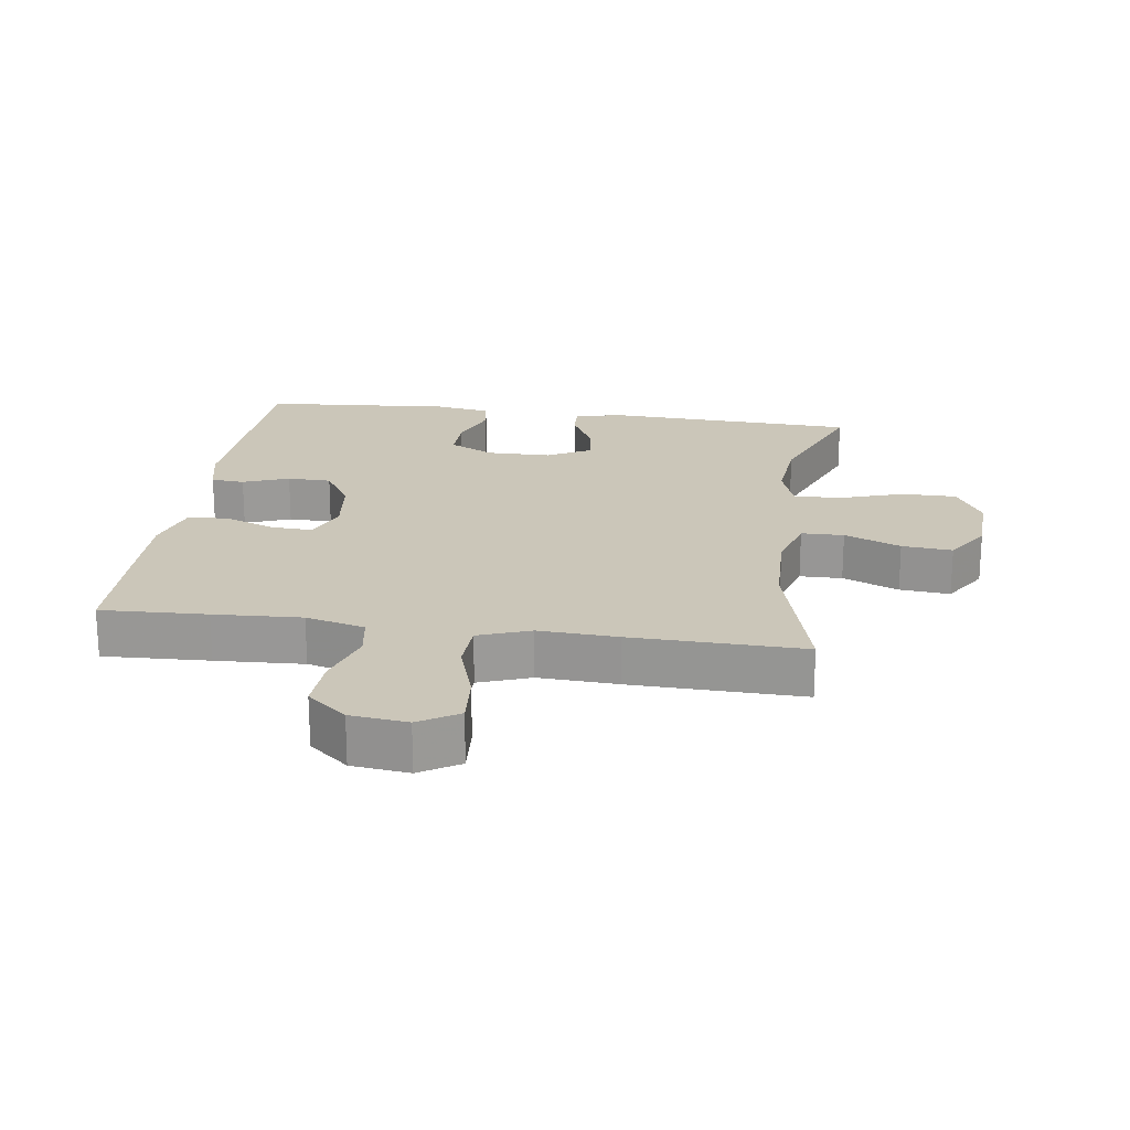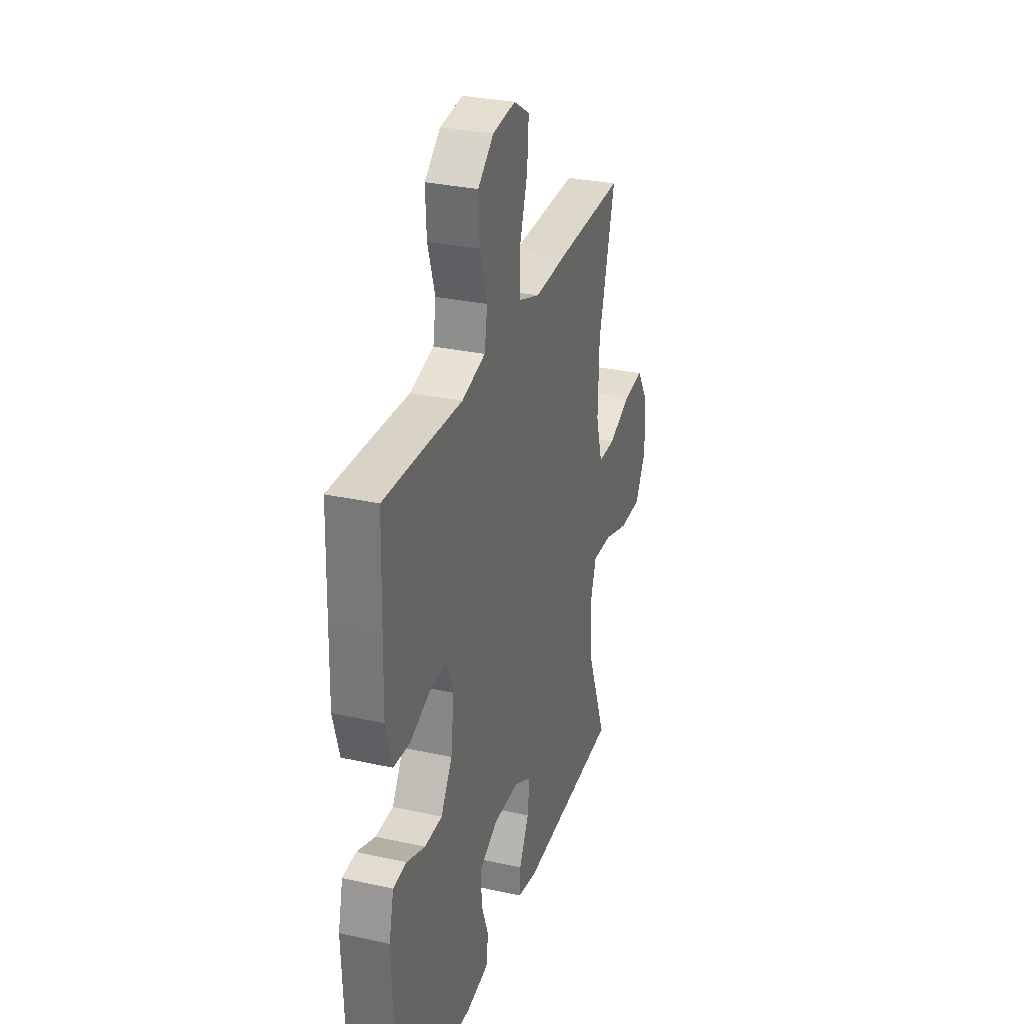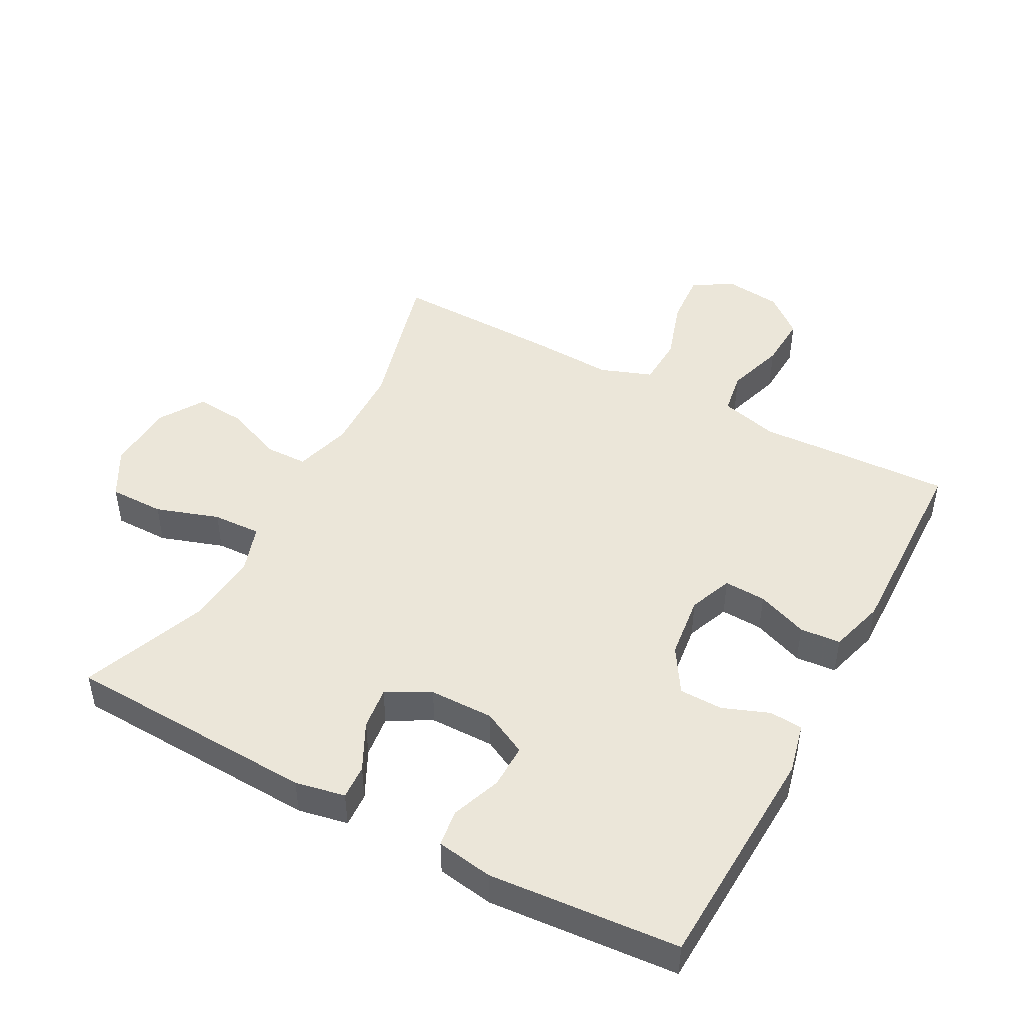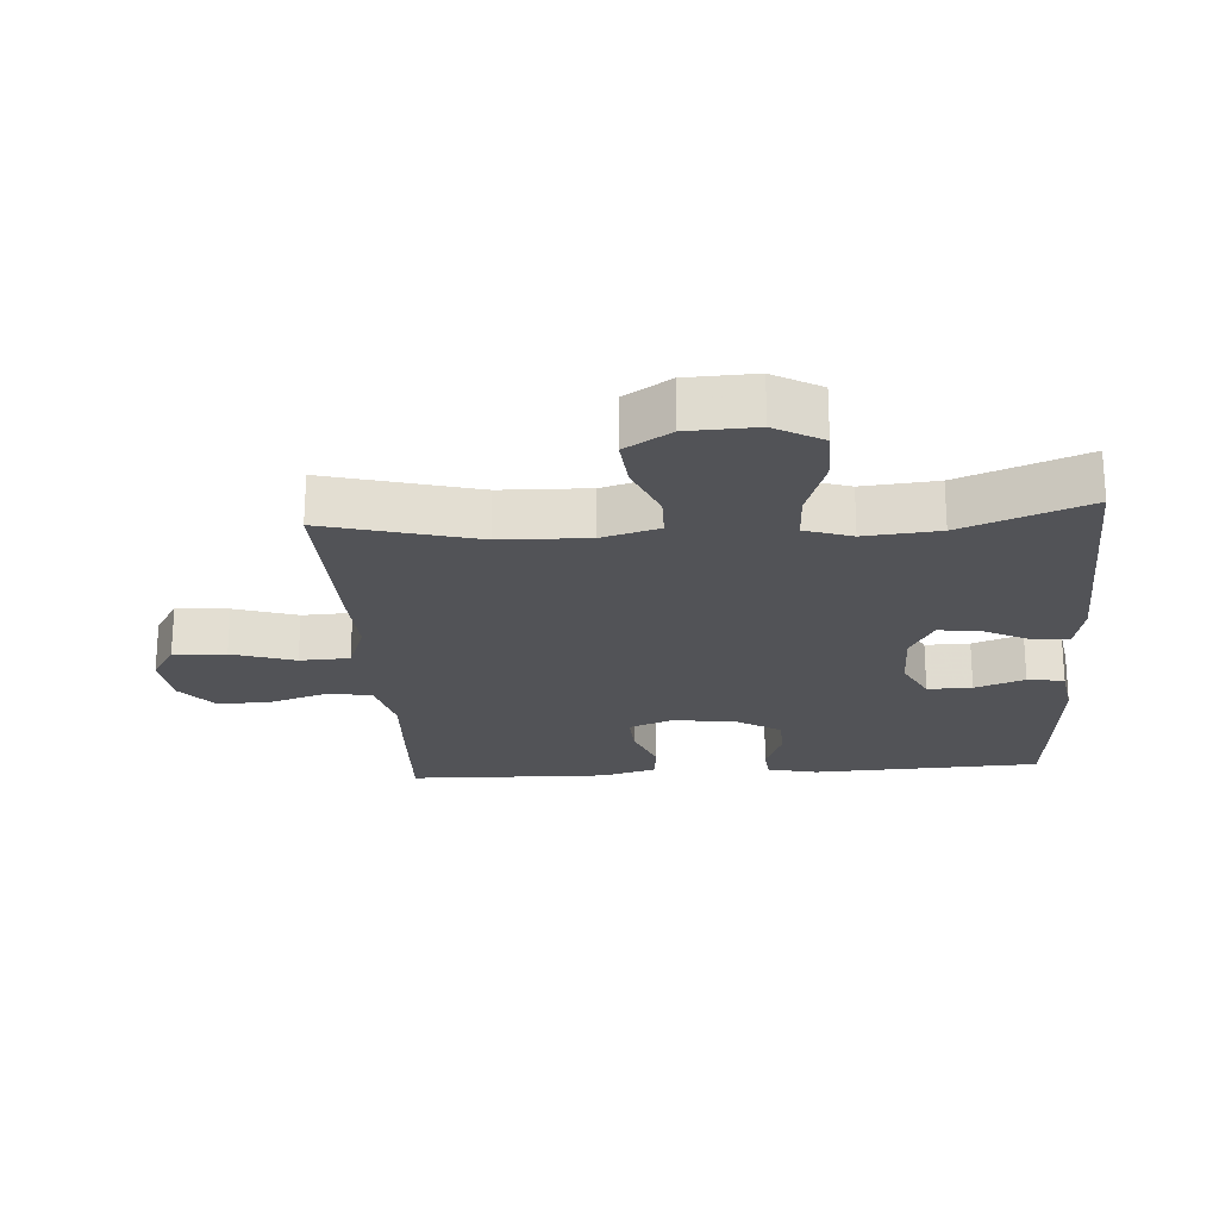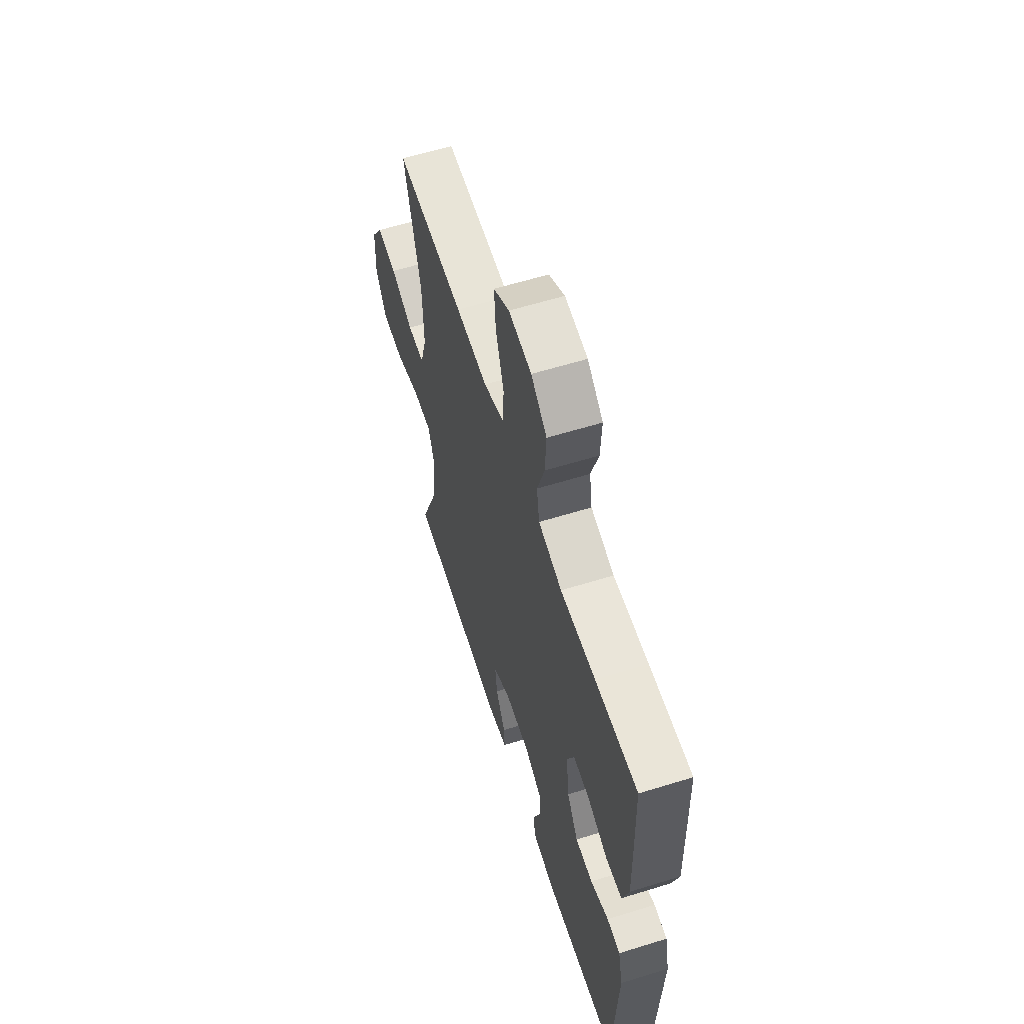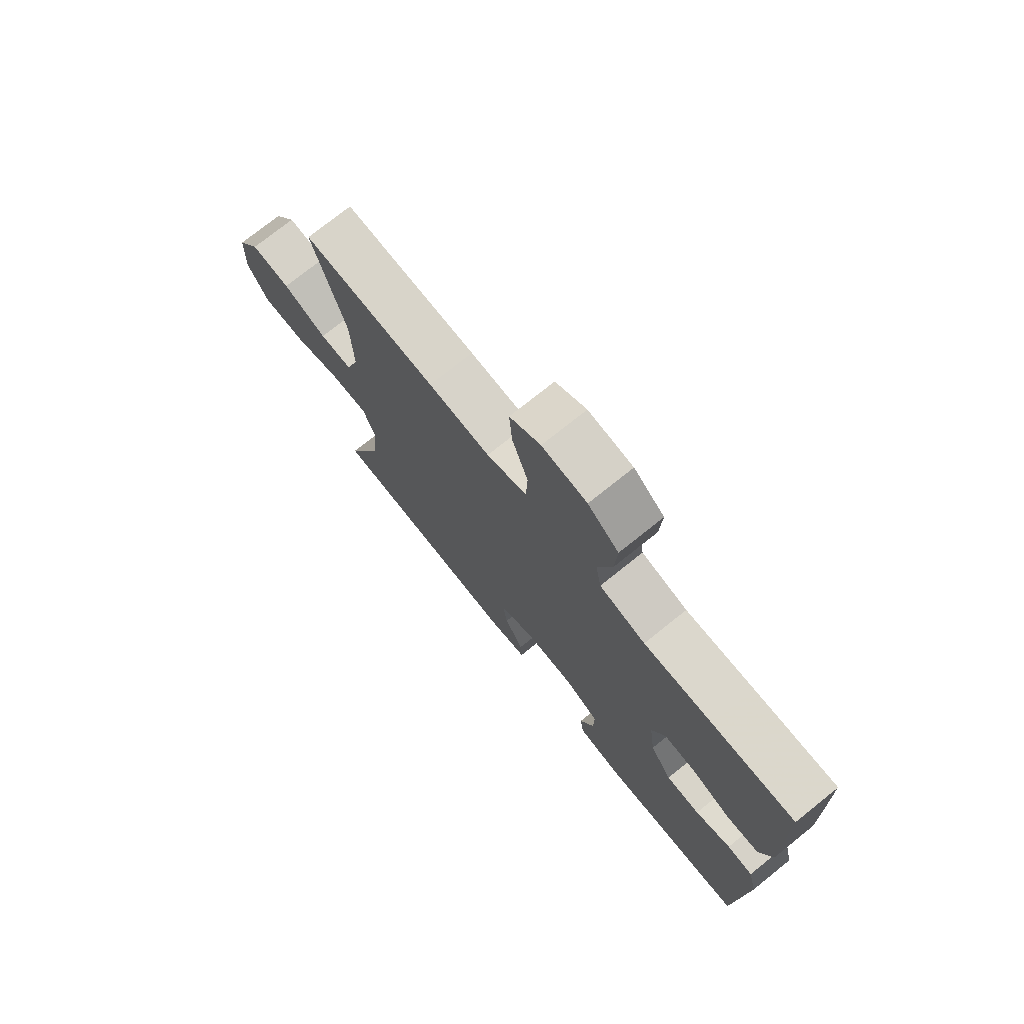
<metadata>
{"format":"obj","ext":"obj","renderer":"f3d","projection":"perspective","resolution":1024,"background":"white","views":[{"elev":20.8,"azim":8.1,"up":"+Y"},{"elev":30.4,"azim":-72.2,"up":"+Z"},{"elev":46.8,"azim":-151.7,"up":"+Y"},{"elev":-22.4,"azim":94.0,"up":"+Y"},{"elev":60.3,"azim":-107.6,"up":"+Z"},{"elev":74.9,"azim":-128.7,"up":"+Z"}]}
</metadata>
<code>
v -0.5 0.07 -0.5
v -0.515 0.07 -0.149
v -0.497 0.07 -0.072
v -0.446 0.07 -0.068
v -0.376 0.07 -0.095
v -0.309 0.07 -0.094
v -0.266 0.07 -0.025
v -0.254 0.07 0.072
v -0.28 0.07 0.138
v -0.344 0.07 0.135
v -0.422 0.07 0.105
v -0.484 0.07 0.11
v -0.508 0.07 0.194
v -0.505 0.07 0.323
v -0.5 0.07 0.5
v -0.338 0.07 0.493
v -0.204 0.07 0.486
v -0.114 0.07 0.509
v -0.103 0.07 0.575
v -0.131 0.07 0.664
v -0.135 0.07 0.746
v -0.075 0.07 0.796
v 0.012 0.07 0.806
v 0.072 0.07 0.769
v 0.066 0.07 0.689
v 0.035 0.07 0.593
v 0.038 0.07 0.517
v 0.117 0.07 0.488
v 0.238 0.07 0.494
v 0.5 0.07 0.5
v 0.438 0.07 0.27
v 0.434 0.07 0.135
v 0.459 0.07 0.048
v 0.524 0.07 0.047
v 0.61 0.07 0.083
v 0.687 0.07 0.09
v 0.731 0.07 0.02
v 0.735 0.07 -0.085
v 0.694 0.07 -0.158
v 0.61 0.07 -0.158
v 0.514 0.07 -0.126
v 0.44 0.07 -0.123
v 0.416 0.07 -0.195
v 0.426 0.07 -0.309
v 0.5 0.07 -0.5
v 0.116 0.07 -0.517
v 0.04 0.07 -0.502
v 0.043 0.07 -0.449
v 0.08 0.07 -0.376
v 0.088 0.07 -0.311
v 0.022 0.07 -0.275
v -0.076 0.07 -0.274
v -0.145 0.07 -0.309
v -0.144 0.07 -0.377
v -0.116 0.07 -0.453
v -0.124 0.07 -0.509
v -0.21 0.07 -0.523
v -0.5 0 -0.5
v -0.515 0 -0.149
v -0.497 0 -0.072
v -0.446 0 -0.068
v -0.376 0 -0.095
v -0.309 0 -0.094
v -0.266 0 -0.025
v -0.254 0 0.072
v -0.28 0 0.138
v -0.344 0 0.135
v -0.422 0 0.105
v -0.484 0 0.11
v -0.508 0 0.194
v -0.505 0 0.323
v -0.5 0 0.5
v -0.338 0 0.493
v -0.204 0 0.486
v -0.114 0 0.509
v -0.103 0 0.575
v -0.131 0 0.664
v -0.135 0 0.746
v -0.075 0 0.796
v 0.012 0 0.806
v 0.072 0 0.769
v 0.066 0 0.689
v 0.035 0 0.593
v 0.038 0 0.517
v 0.117 0 0.488
v 0.238 0 0.494
v 0.5 0 0.5
v 0.438 0 0.27
v 0.434 0 0.135
v 0.459 0 0.048
v 0.524 0 0.047
v 0.61 0 0.083
v 0.687 0 0.09
v 0.731 0 0.02
v 0.735 0 -0.085
v 0.694 0 -0.158
v 0.61 0 -0.158
v 0.514 0 -0.126
v 0.44 0 -0.123
v 0.416 0 -0.195
v 0.426 0 -0.309
v 0.5 0 -0.5
v 0.116 0 -0.517
v 0.04 0 -0.502
v 0.043 0 -0.449
v 0.08 0 -0.376
v 0.088 0 -0.311
v 0.022 0 -0.275
v -0.076 0 -0.274
v -0.145 0 -0.309
v -0.144 0 -0.377
v -0.116 0 -0.453
v -0.124 0 -0.509
v -0.21 0 -0.523
f 54 55 56 57
f 53 54 57 1
f 46 47 48 49
f 44 45 46 49
f 43 44 49 50
f 42 43 50 51
f 38 39 40 41
f 38 41 42
f 37 38 42
f 34 35 36 37
f 33 34 37 42
f 32 33 42 51
f 28 29 30 31
f 27 28 31 32
f 23 24 25 26
f 23 26 27
f 22 23 27
f 19 20 21 22
f 19 22 27
f 18 19 27 32
f 14 15 16 17
f 10 11 12 13
f 9 10 13 14
f 2 3 4 5
f 53 1 2 5
f 52 53 5 6
f 9 14 17 18
f 8 9 18 32
f 7 8 32 51
f 6 7 51 52
f 114 113 112 111
f 58 114 111 110
f 106 105 104 103
f 106 103 102 101
f 107 106 101 100
f 108 107 100 99
f 98 97 96 95
f 99 98 95
f 99 95 94
f 94 93 92 91
f 99 94 91 90
f 108 99 90 89
f 88 87 86 85
f 89 88 85 84
f 83 82 81 80
f 84 83 80
f 84 80 79
f 79 78 77 76
f 84 79 76
f 89 84 76 75
f 74 73 72 71
f 70 69 68 67
f 71 70 67 66
f 62 61 60 59
f 62 59 58 110
f 63 62 110 109
f 75 74 71 66
f 89 75 66 65
f 108 89 65 64
f 109 108 64 63
f 1 58 59 2
f 2 59 60 3
f 3 60 61 4
f 4 61 62 5
f 5 62 63 6
f 6 63 64 7
f 7 64 65 8
f 8 65 66 9
f 9 66 67 10
f 10 67 68 11
f 11 68 69 12
f 12 69 70 13
f 13 70 71 14
f 14 71 72 15
f 15 72 73 16
f 16 73 74 17
f 17 74 75 18
f 18 75 76 19
f 19 76 77 20
f 20 77 78 21
f 21 78 79 22
f 22 79 80 23
f 23 80 81 24
f 24 81 82 25
f 25 82 83 26
f 26 83 84 27
f 27 84 85 28
f 28 85 86 29
f 29 86 87 30
f 30 87 88 31
f 31 88 89 32
f 32 89 90 33
f 33 90 91 34
f 34 91 92 35
f 35 92 93 36
f 36 93 94 37
f 37 94 95 38
f 38 95 96 39
f 39 96 97 40
f 40 97 98 41
f 41 98 99 42
f 42 99 100 43
f 43 100 101 44
f 44 101 102 45
f 45 102 103 46
f 46 103 104 47
f 47 104 105 48
f 48 105 106 49
f 49 106 107 50
f 50 107 108 51
f 51 108 109 52
f 52 109 110 53
f 53 110 111 54
f 54 111 112 55
f 55 112 113 56
f 56 113 114 57
f 57 114 58 1

</code>
